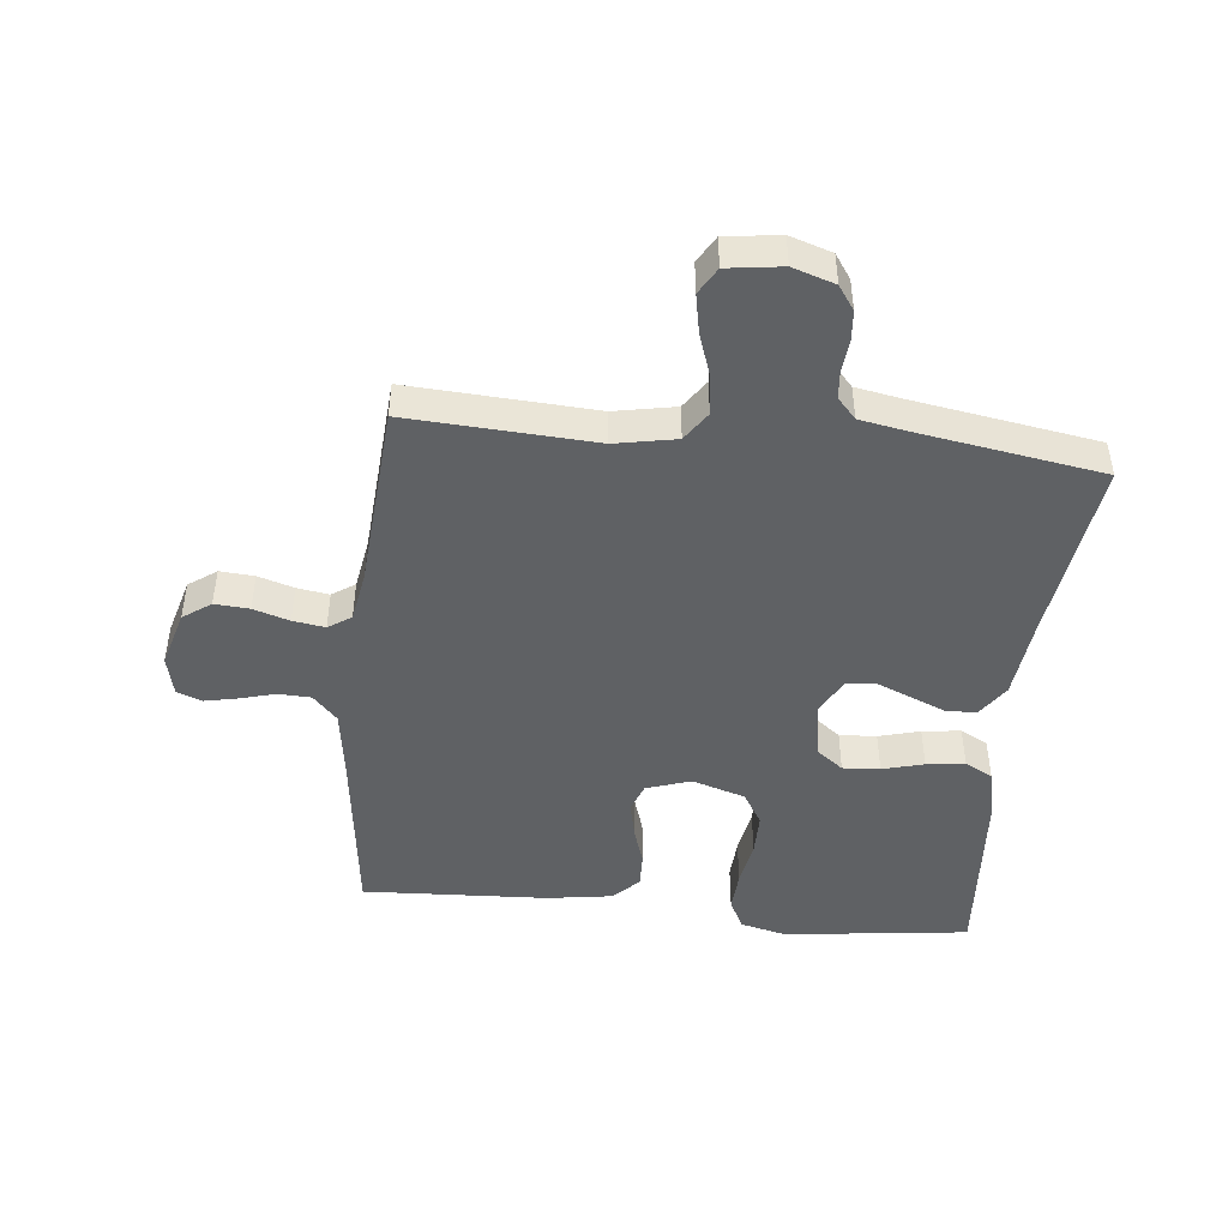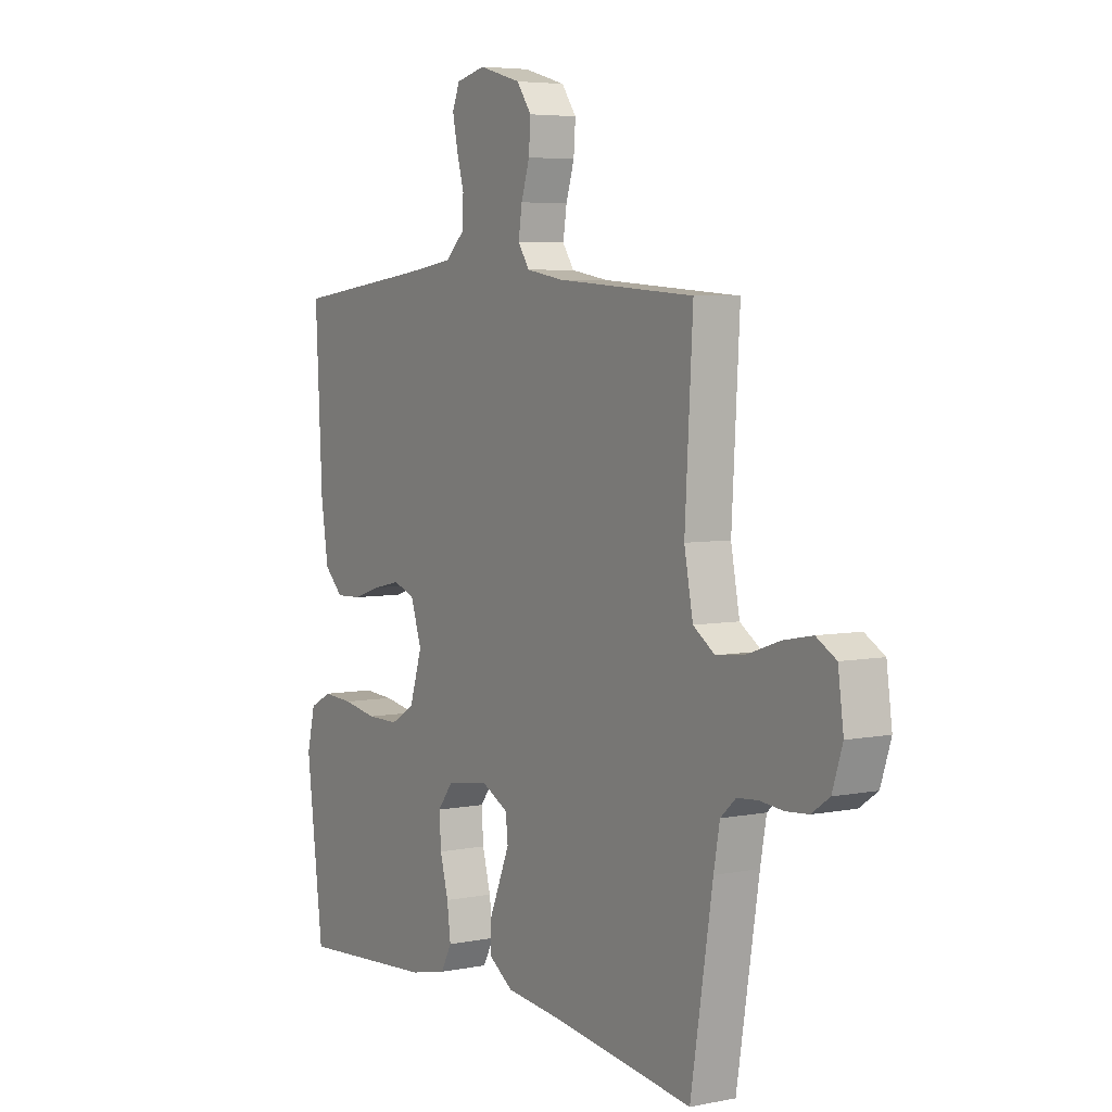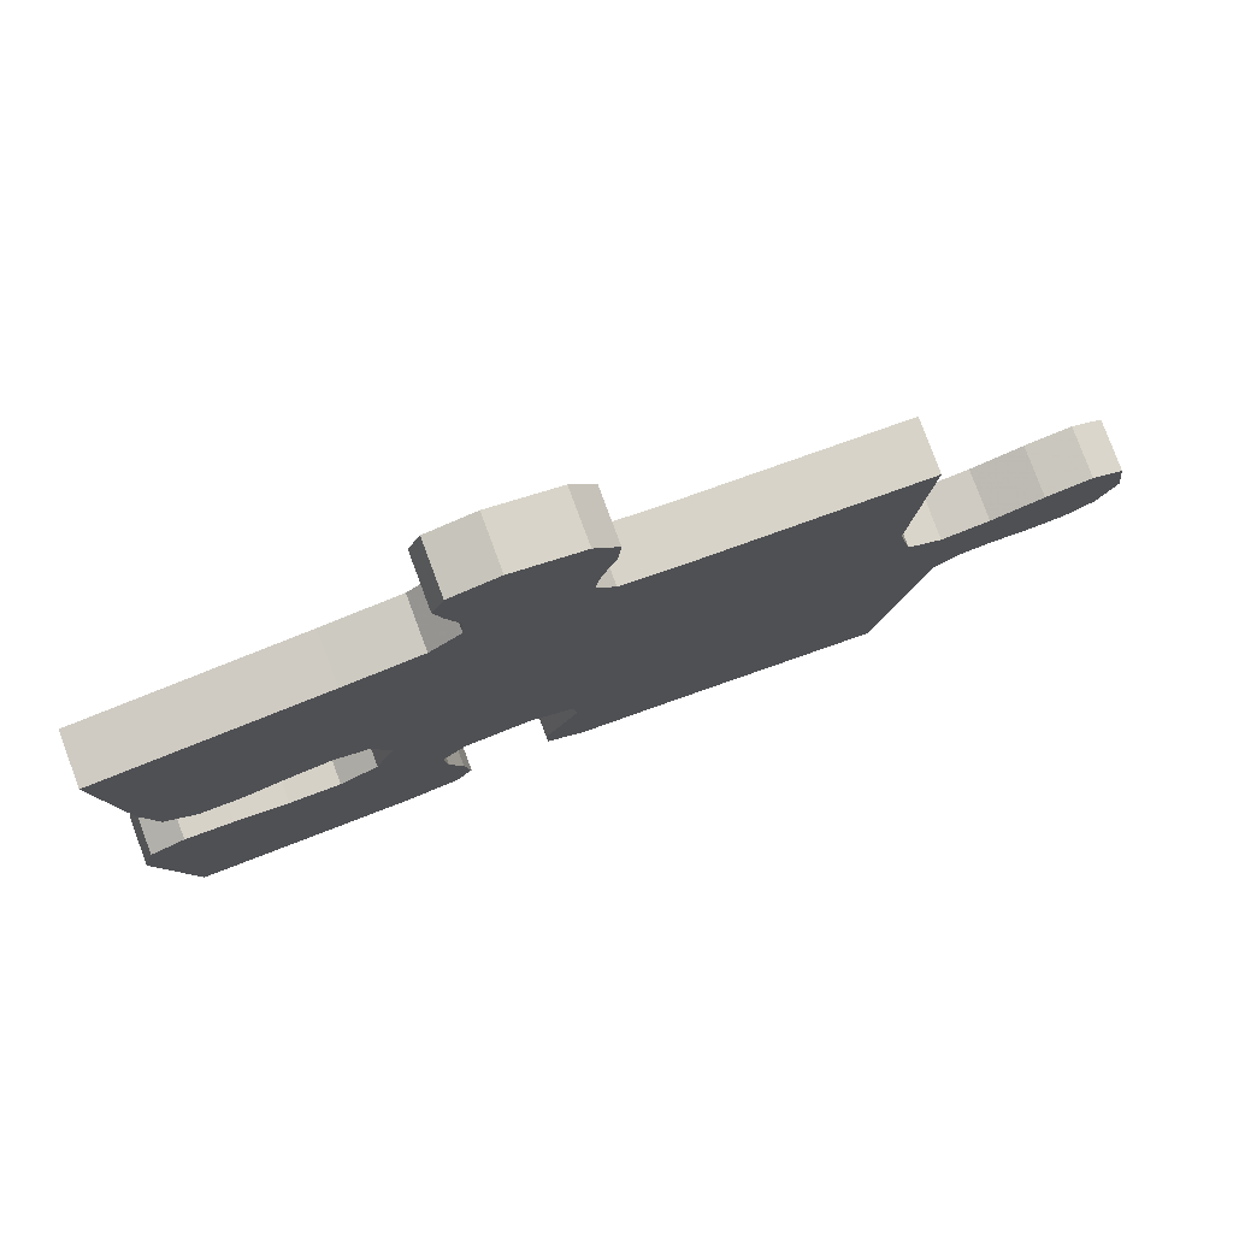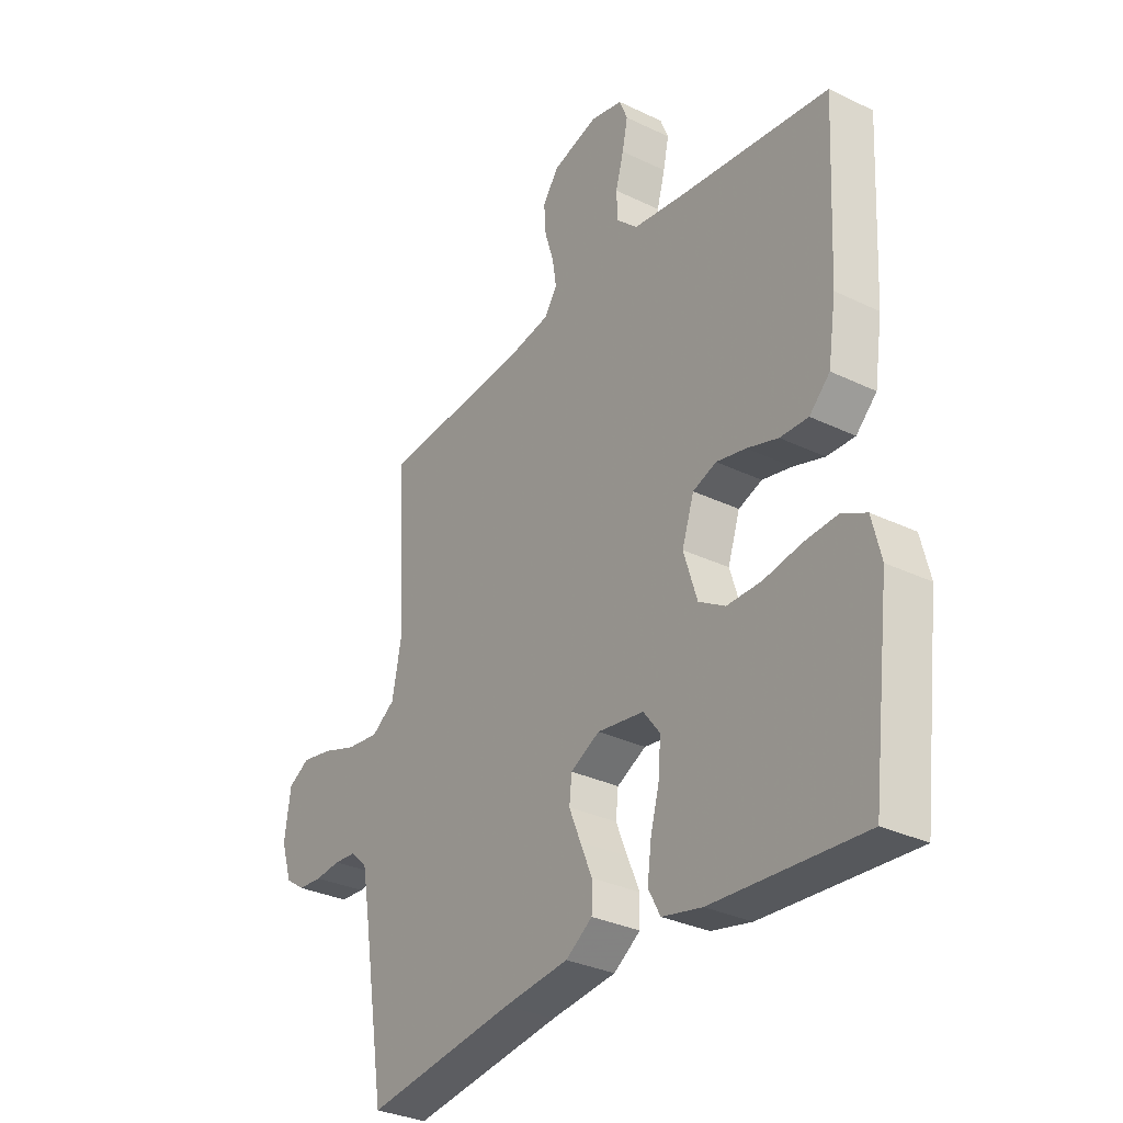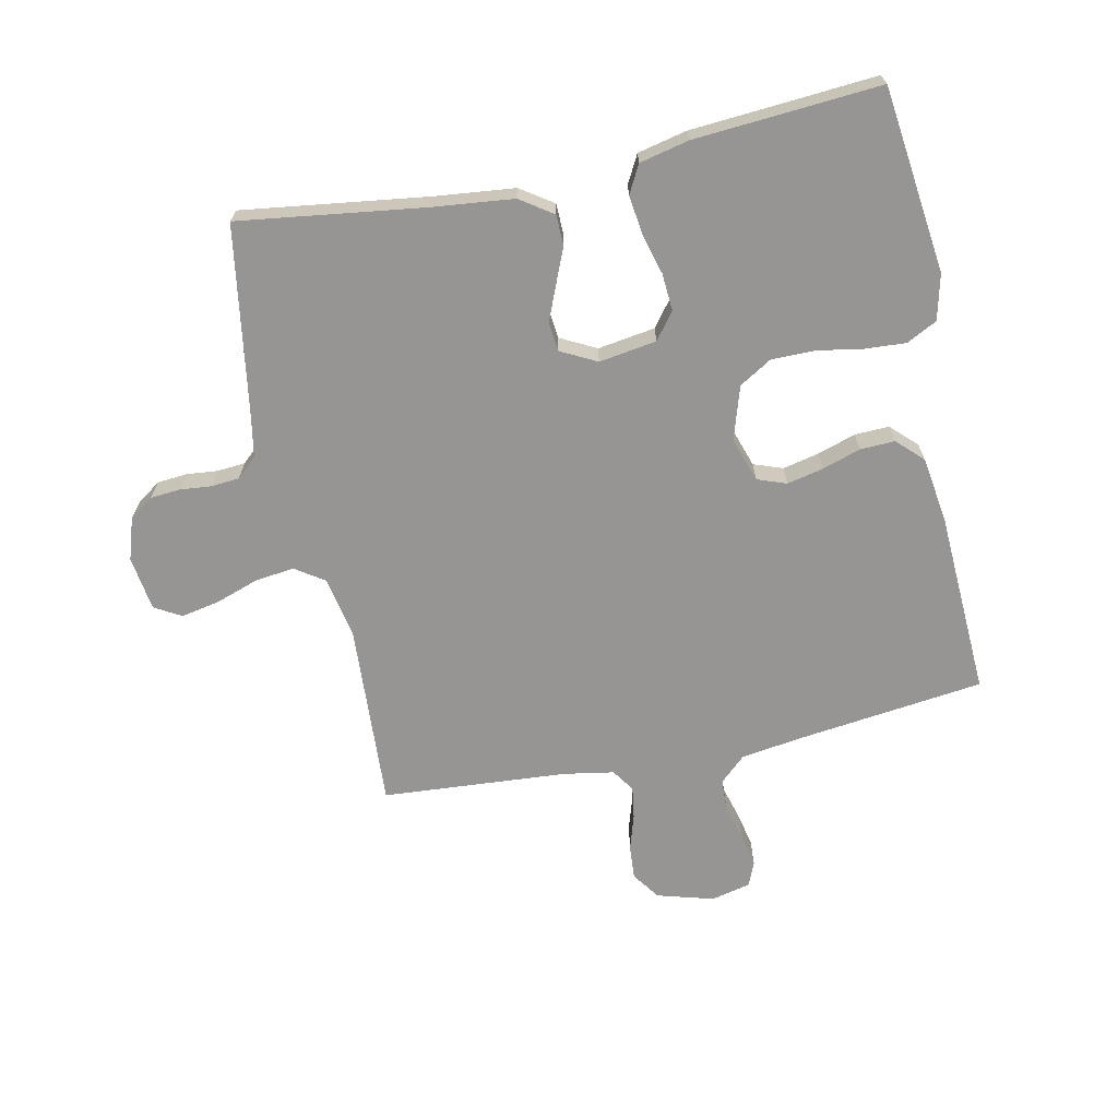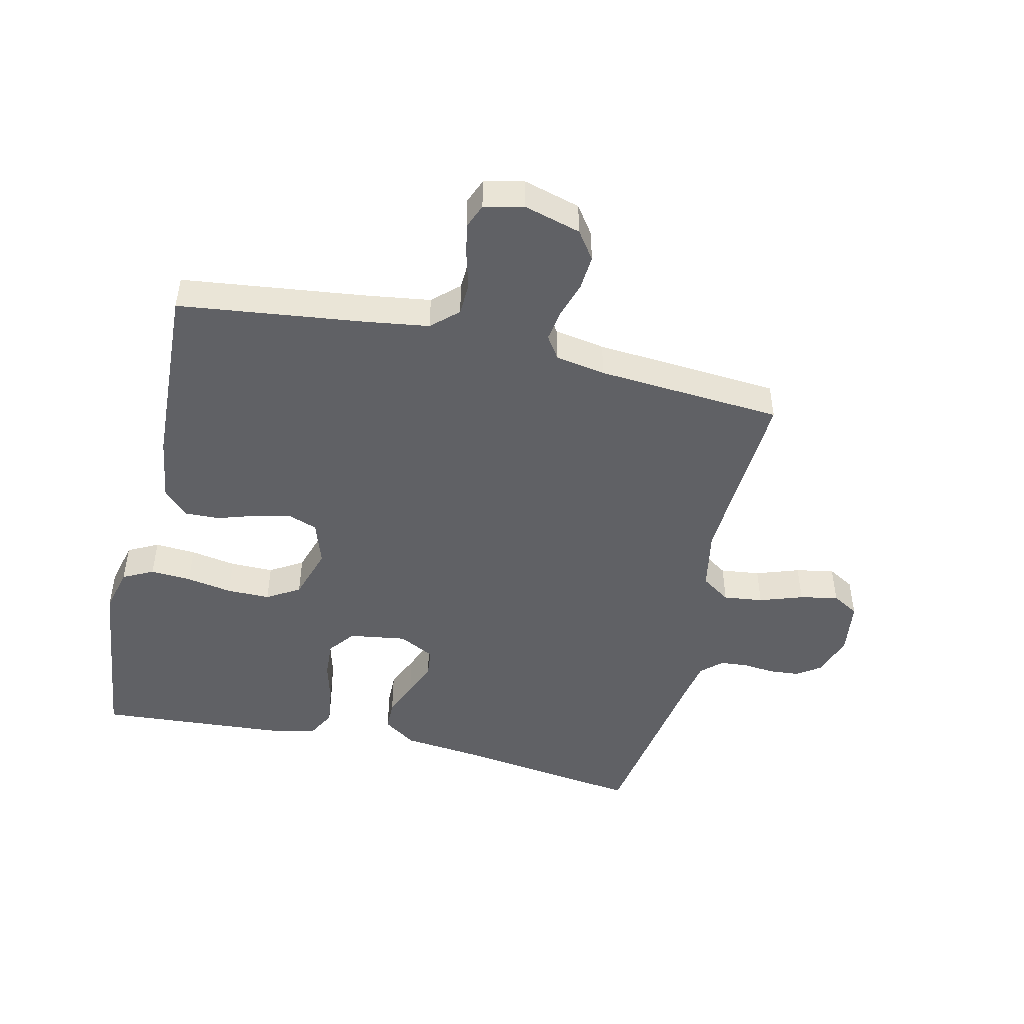
<metadata>
{"format":"obj","ext":"obj","renderer":"f3d","projection":"perspective","resolution":1024,"background":"white","views":[{"elev":-46.3,"azim":84.0,"up":"+Y"},{"elev":5.2,"azim":58.0,"up":"+Z"},{"elev":79.6,"azim":-20.4,"up":"+Z"},{"elev":-31.7,"azim":-124.3,"up":"+Z"},{"elev":-67.5,"azim":-168.1,"up":"+Y"},{"elev":-47.4,"azim":-13.1,"up":"+Y"}]}
</metadata>
<code>
v -0.5 0.07 0.5
v -0.2 0.07 0.537
v -0.097 0.07 0.552
v -0.055 0.07 0.591
v -0.053 0.07 0.644
v -0.069 0.07 0.702
v -0.08 0.07 0.755
v -0.064 0.07 0.795
v 0 0.07 0.81
v 0.092 0.07 0.784
v 0.124 0.07 0.739
v 0.12 0.07 0.683
v 0.102 0.07 0.625
v 0.094 0.07 0.573
v 0.119 0.07 0.536
v 0.2 0.07 0.522
v 0.5 0.07 0.5
v 0.483 0.07 0.2
v 0.502 0.07 0.101
v 0.549 0.07 0.069
v 0.613 0.07 0.077
v 0.683 0.07 0.101
v 0.745 0.07 0.113
v 0.788 0.07 0.088
v 0.8 0.07 0
v 0.778 0.07 -0.068
v 0.739 0.07 -0.095
v 0.69 0.07 -0.099
v 0.639 0.07 -0.094
v 0.594 0.07 -0.098
v 0.561 0.07 -0.128
v 0.548 0.07 -0.2
v 0.5 0.07 -0.5
v 0.2 0.07 -0.459
v 0.07 0.07 -0.445
v 0.017 0.07 -0.409
v 0.016 0.07 -0.359
v 0.04 0.07 -0.302
v 0.063 0.07 -0.246
v 0.058 0.07 -0.199
v 0 0.07 -0.169
v -0.093 0.07 -0.183
v -0.126 0.07 -0.226
v -0.122 0.07 -0.286
v -0.104 0.07 -0.353
v -0.096 0.07 -0.415
v -0.12 0.07 -0.46
v -0.2 0.07 -0.478
v -0.5 0.07 -0.5
v -0.537 0.07 -0.2
v -0.519 0.07 -0.126
v -0.47 0.07 -0.101
v -0.404 0.07 -0.105
v -0.33 0.07 -0.118
v -0.26 0.07 -0.118
v -0.207 0.07 -0.086
v -0.18 0.07 0
v -0.204 0.07 0.072
v -0.251 0.07 0.089
v -0.31 0.07 0.076
v -0.372 0.07 0.056
v -0.428 0.07 0.054
v -0.469 0.07 0.094
v -0.485 0.07 0.2
v -0.5 0 0.5
v -0.2 0 0.537
v -0.097 0 0.552
v -0.055 0 0.591
v -0.053 0 0.644
v -0.069 0 0.702
v -0.08 0 0.755
v -0.064 0 0.795
v 0 0 0.81
v 0.092 0 0.784
v 0.124 0 0.739
v 0.12 0 0.683
v 0.102 0 0.625
v 0.094 0 0.573
v 0.119 0 0.536
v 0.2 0 0.522
v 0.5 0 0.5
v 0.483 0 0.2
v 0.502 0 0.101
v 0.549 0 0.069
v 0.613 0 0.077
v 0.683 0 0.101
v 0.745 0 0.113
v 0.788 0 0.088
v 0.8 0 0
v 0.778 0 -0.068
v 0.739 0 -0.095
v 0.69 0 -0.099
v 0.639 0 -0.094
v 0.594 0 -0.098
v 0.561 0 -0.128
v 0.548 0 -0.2
v 0.5 0 -0.5
v 0.2 0 -0.459
v 0.07 0 -0.445
v 0.017 0 -0.409
v 0.016 0 -0.359
v 0.04 0 -0.302
v 0.063 0 -0.246
v 0.058 0 -0.199
v 0 0 -0.169
v -0.093 0 -0.183
v -0.126 0 -0.226
v -0.122 0 -0.286
v -0.104 0 -0.353
v -0.096 0 -0.415
v -0.12 0 -0.46
v -0.2 0 -0.478
v -0.5 0 -0.5
v -0.537 0 -0.2
v -0.519 0 -0.126
v -0.47 0 -0.101
v -0.404 0 -0.105
v -0.33 0 -0.118
v -0.26 0 -0.118
v -0.207 0 -0.086
v -0.18 0 0
v -0.204 0 0.072
v -0.251 0 0.089
v -0.31 0 0.076
v -0.372 0 0.056
v -0.428 0 0.054
v -0.469 0 0.094
v -0.485 0 0.2
f 63 64 1 2
f 60 61 62 63
f 59 60 63 2
f 58 59 2 3
f 57 58 3 4
f 51 52 53 54
f 51 54 55
f 50 51 55
f 49 50 55
f 48 49 55 56
f 44 45 46 47
f 43 44 47 48
f 35 36 37 38
f 34 35 38 39
f 32 33 34 39
f 31 32 39 40
f 26 27 28 29
f 26 29 30
f 25 26 30
f 24 25 30
f 21 22 23 24
f 20 21 24 30
f 19 20 30 31
f 16 17 18
f 15 16 18 19
f 10 11 12 13
f 10 13 14
f 9 10 14
f 8 9 14
f 5 6 7 8
f 5 8 14 15
f 43 48 56 57
f 42 43 57 4
f 41 42 4
f 19 31 40 41
f 15 19 41
f 4 5 15 41
f 66 65 128 127
f 127 126 125 124
f 66 127 124 123
f 67 66 123 122
f 68 67 122 121
f 118 117 116 115
f 119 118 115
f 119 115 114
f 119 114 113
f 120 119 113 112
f 111 110 109 108
f 112 111 108 107
f 102 101 100 99
f 103 102 99 98
f 103 98 97 96
f 104 103 96 95
f 93 92 91 90
f 94 93 90
f 94 90 89
f 94 89 88
f 88 87 86 85
f 94 88 85 84
f 95 94 84 83
f 82 81 80
f 83 82 80 79
f 77 76 75 74
f 78 77 74
f 78 74 73
f 78 73 72
f 72 71 70 69
f 79 78 72 69
f 121 120 112 107
f 68 121 107 106
f 68 106 105
f 105 104 95 83
f 105 83 79
f 105 79 69 68
f 1 65 66 2
f 2 66 67 3
f 3 67 68 4
f 4 68 69 5
f 5 69 70 6
f 6 70 71 7
f 7 71 72 8
f 8 72 73 9
f 9 73 74 10
f 10 74 75 11
f 11 75 76 12
f 12 76 77 13
f 13 77 78 14
f 14 78 79 15
f 15 79 80 16
f 16 80 81 17
f 17 81 82 18
f 18 82 83 19
f 19 83 84 20
f 20 84 85 21
f 21 85 86 22
f 22 86 87 23
f 23 87 88 24
f 24 88 89 25
f 25 89 90 26
f 26 90 91 27
f 27 91 92 28
f 28 92 93 29
f 29 93 94 30
f 30 94 95 31
f 31 95 96 32
f 32 96 97 33
f 33 97 98 34
f 34 98 99 35
f 35 99 100 36
f 36 100 101 37
f 37 101 102 38
f 38 102 103 39
f 39 103 104 40
f 40 104 105 41
f 41 105 106 42
f 42 106 107 43
f 43 107 108 44
f 44 108 109 45
f 45 109 110 46
f 46 110 111 47
f 47 111 112 48
f 48 112 113 49
f 49 113 114 50
f 50 114 115 51
f 51 115 116 52
f 52 116 117 53
f 53 117 118 54
f 54 118 119 55
f 55 119 120 56
f 56 120 121 57
f 57 121 122 58
f 58 122 123 59
f 59 123 124 60
f 60 124 125 61
f 61 125 126 62
f 62 126 127 63
f 63 127 128 64
f 64 128 65 1

</code>
